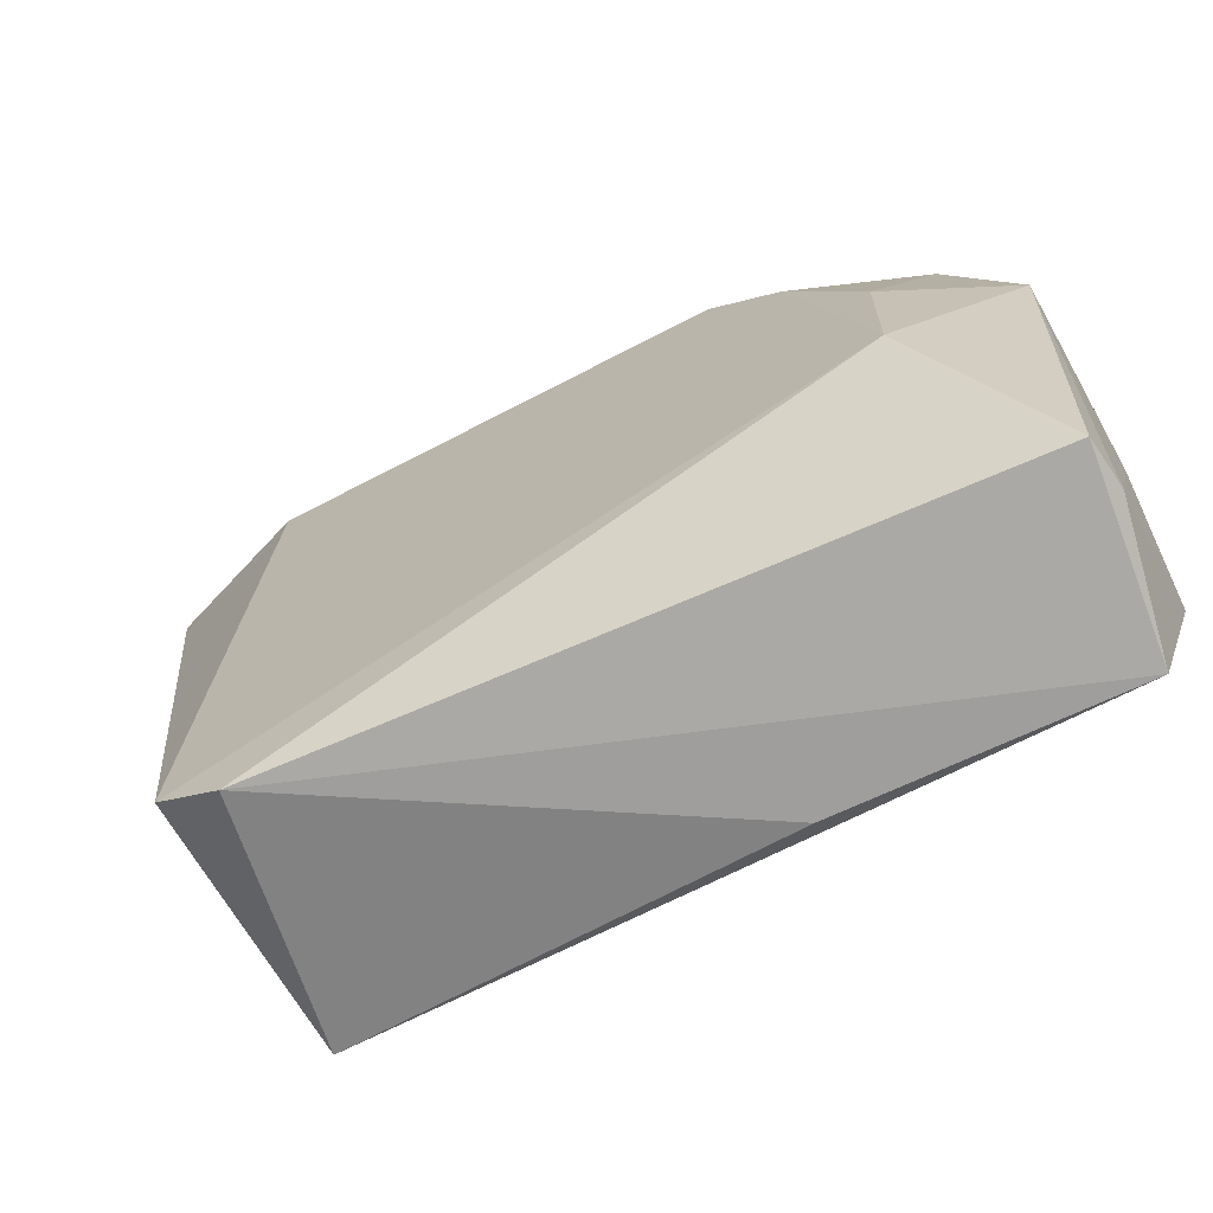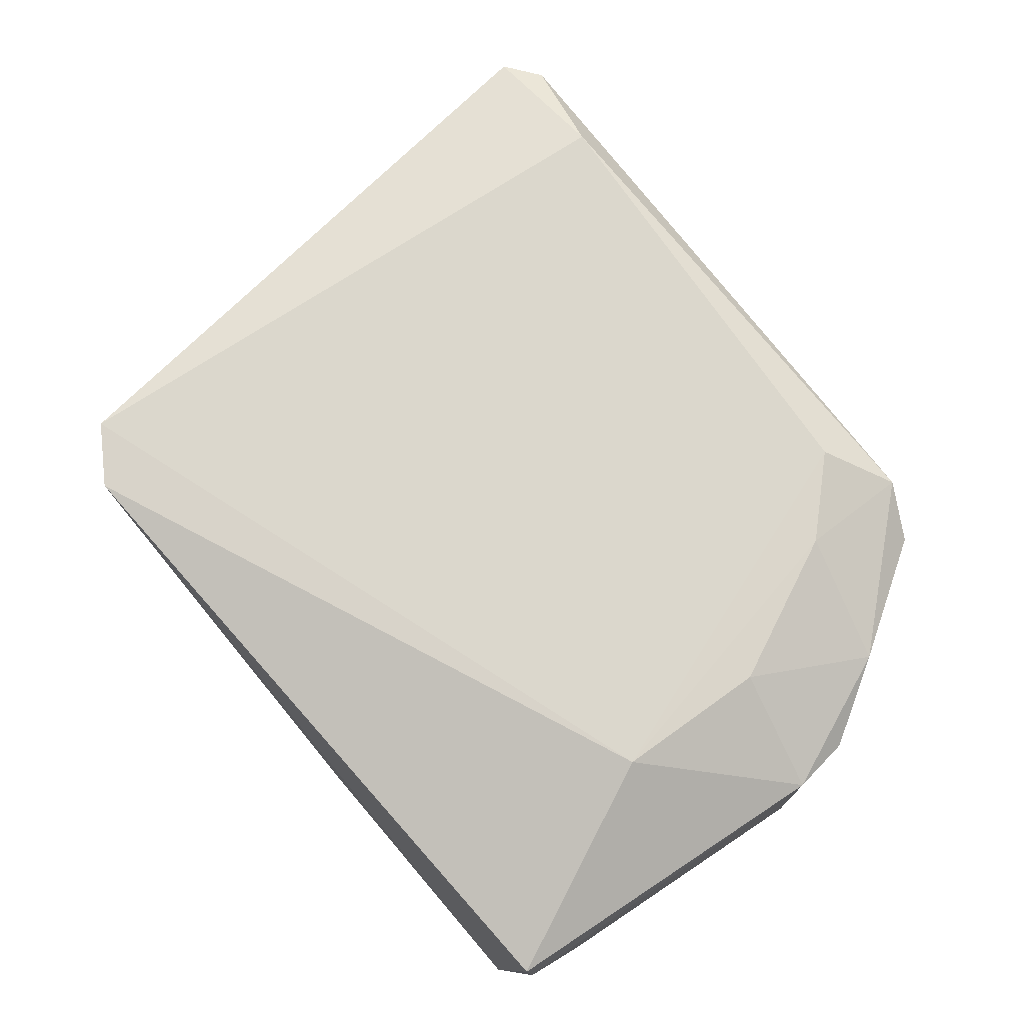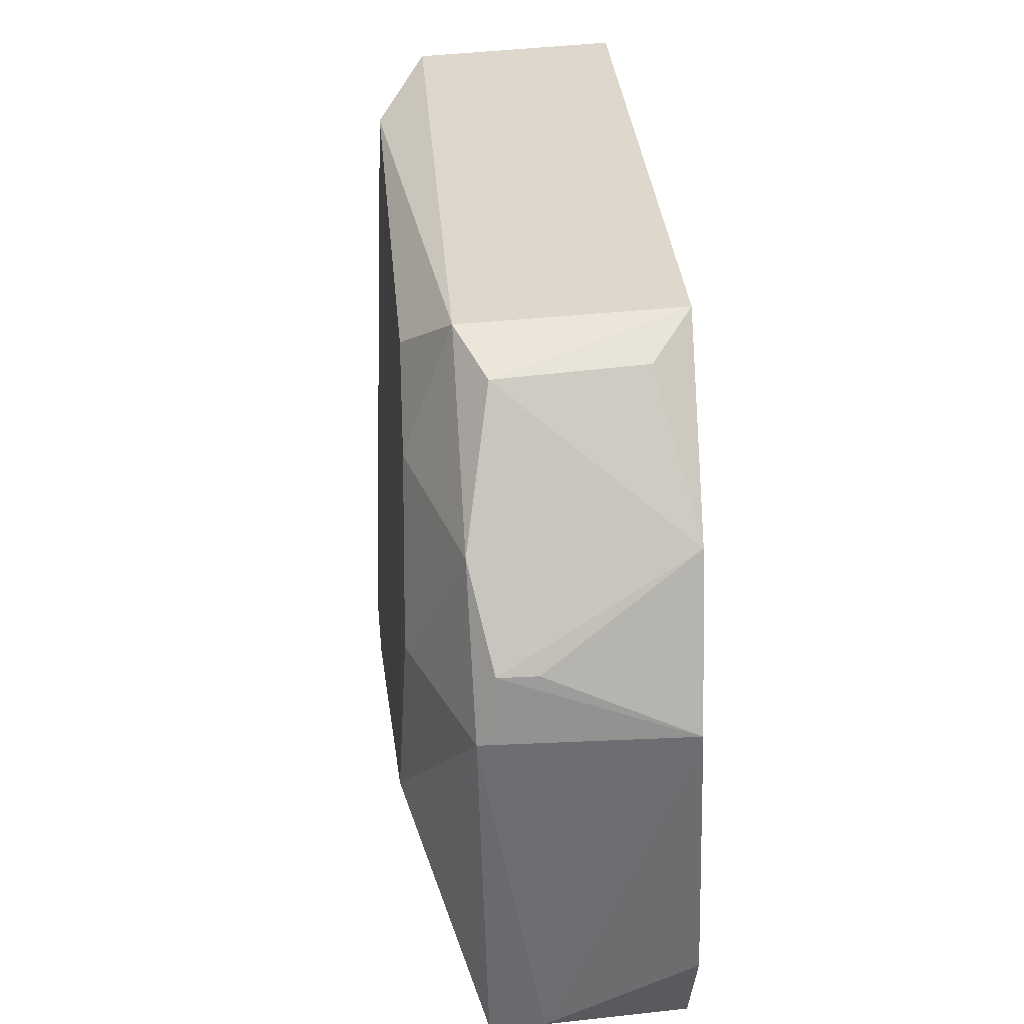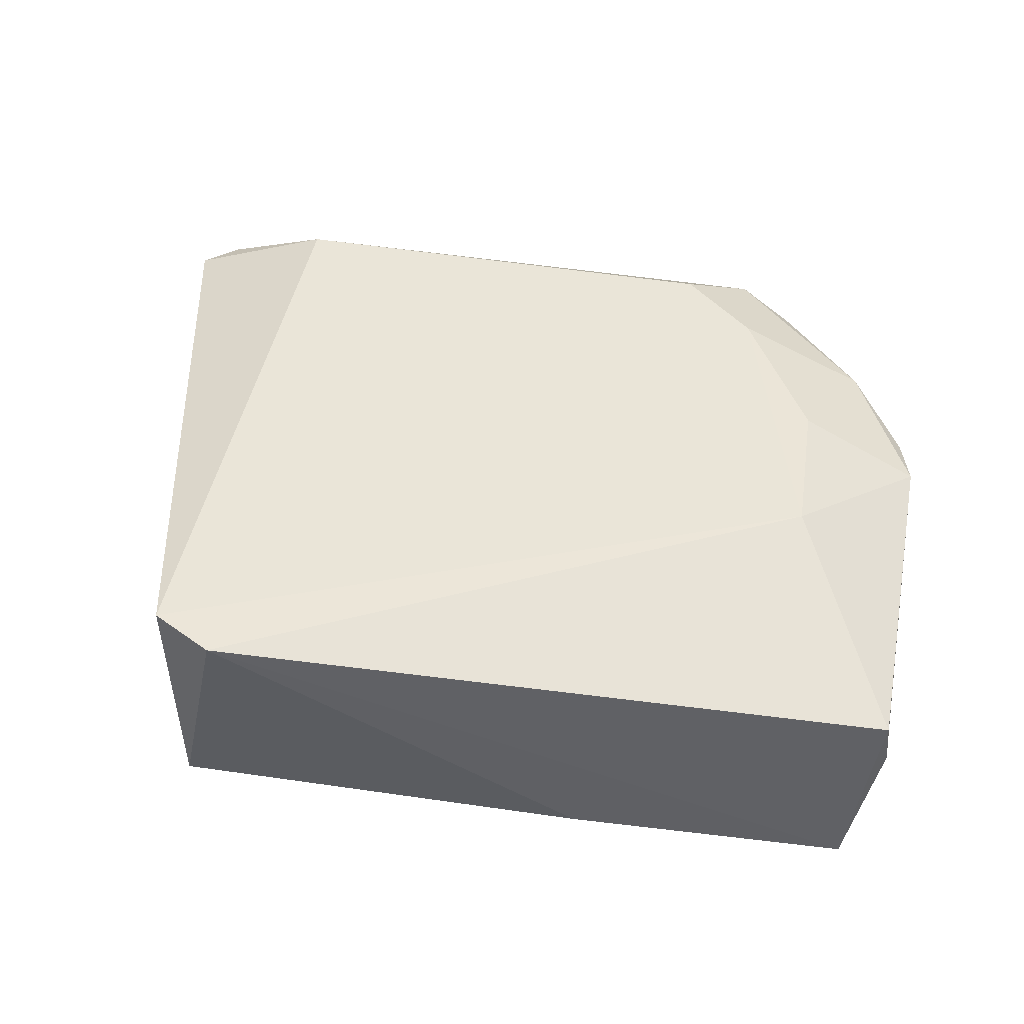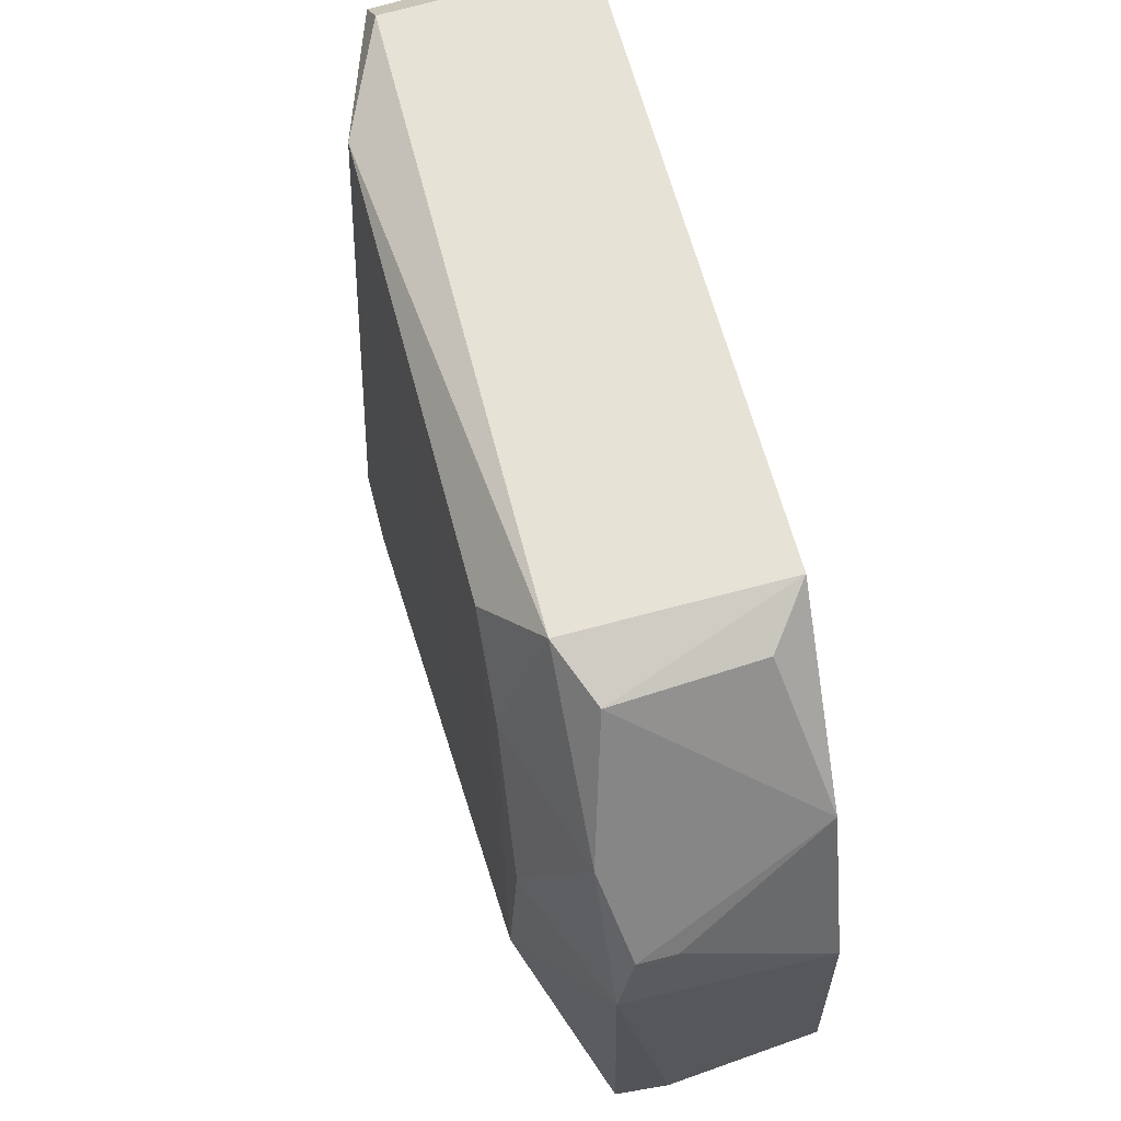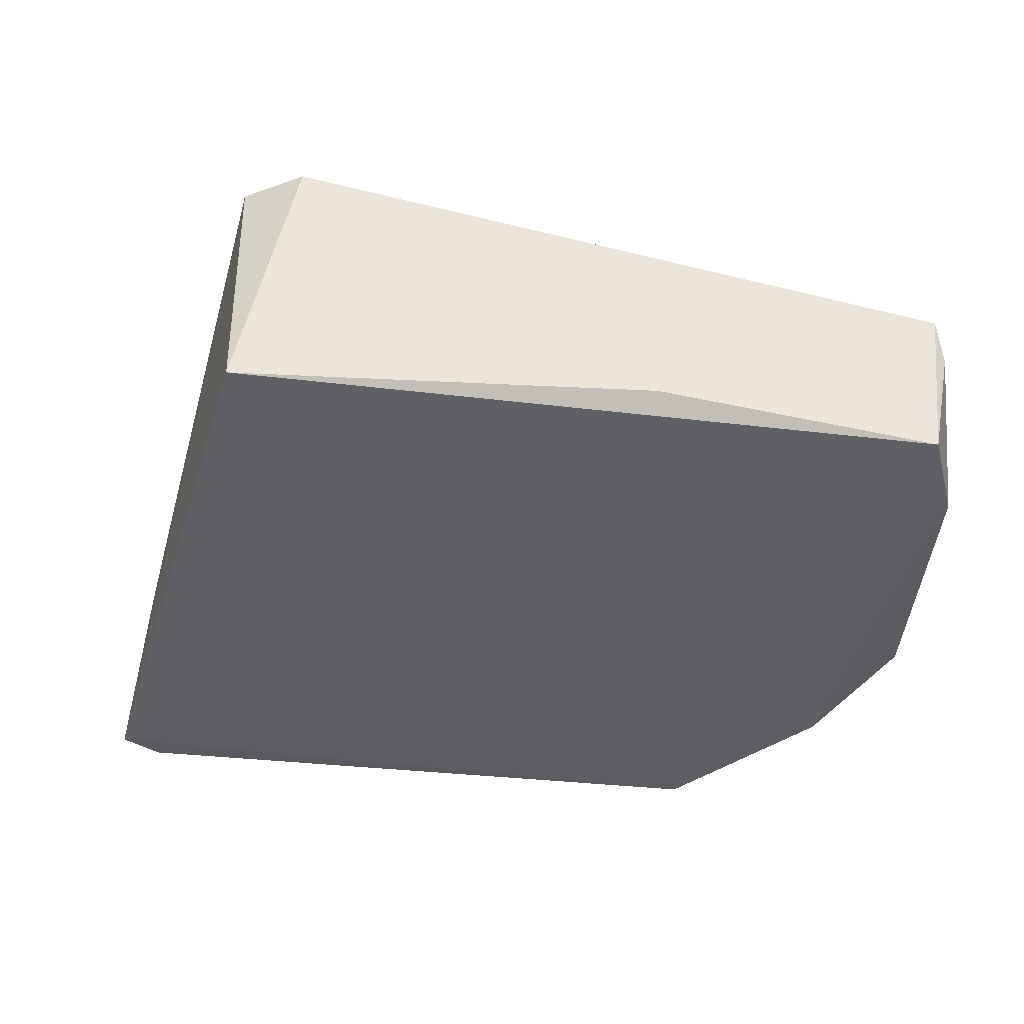
<metadata>
{"format":"obj","ext":"obj","renderer":"f3d","projection":"perspective","resolution":1024,"background":"white","views":[{"elev":-67.7,"azim":28.9,"up":"+Y"},{"elev":74.4,"azim":54.3,"up":"+Z"},{"elev":34.2,"azim":86.0,"up":"+Y"},{"elev":46.6,"azim":8.8,"up":"+Z"},{"elev":63.3,"azim":76.2,"up":"+Y"},{"elev":-39.5,"azim":-4.6,"up":"+Z"}]}
</metadata>
<code>
v 0.1391 -0.04451 0.01656
v 0.1506 -0.07656 0.01279
v 0.1474 -0.04557 0.001393
v 0.09665 -0.03999 0.001264
v 0.105 -0.07896 0.01841
v 0.1052 -0.07889 0.002717
v 0.1385 -0.03637 0.001205
v 0.1515 -0.05466 0.01339
v 0.144 -0.06346 0.01739
v 0.1063 -0.03982 0.01697
v 0.1489 -0.07773 0.001027
v 0.1421 -0.03821 0.0121
v 0.1088 -0.08109 0.01827
v 0.144 -0.0538 0.01685
v 0.09735 -0.04023 0.01411
v 0.1346 -0.04015 0.01648
v 0.1509 -0.07212 0.0008584
v 0.1473 -0.04575 0.01363
v 0.1386 -0.03688 0.01378
v 0.1416 -0.03794 0.003586
v 0.1314 -0.07925 0.002814
v 0.09902 -0.03792 0.001559
v 0.1509 -0.07629 0.009623
v 0.1516 -0.05466 0.001552
v 0.1508 -0.05081 0.01233
v 0.09944 -0.03835 0.01393
v 0.1507 -0.05083 0.01008
f 6 5 4
f 9 2 8
f 10 5 9
f 11 6 4
f 13 9 5
f 13 2 9
f 13 11 2
f 13 5 6
f 14 9 8
f 14 1 9
f 15 4 5
f 15 5 10
f 16 10 9
f 16 9 1
f 17 7 3
f 17 11 4
f 17 4 7
f 18 14 8
f 18 1 14
f 19 12 7
f 19 10 16
f 19 18 12
f 19 16 1
f 19 1 18
f 20 12 3
f 20 3 7
f 20 7 12
f 21 13 6
f 21 6 11
f 21 11 13
f 22 7 4
f 23 8 2
f 23 2 11
f 23 11 17
f 24 17 3
f 24 23 17
f 24 8 23
f 25 18 8
f 25 3 12
f 25 12 18
f 25 8 24
f 26 22 4
f 26 4 15
f 26 15 10
f 26 10 19
f 26 19 7
f 26 7 22
f 27 25 24
f 27 24 3
f 27 3 25

</code>
